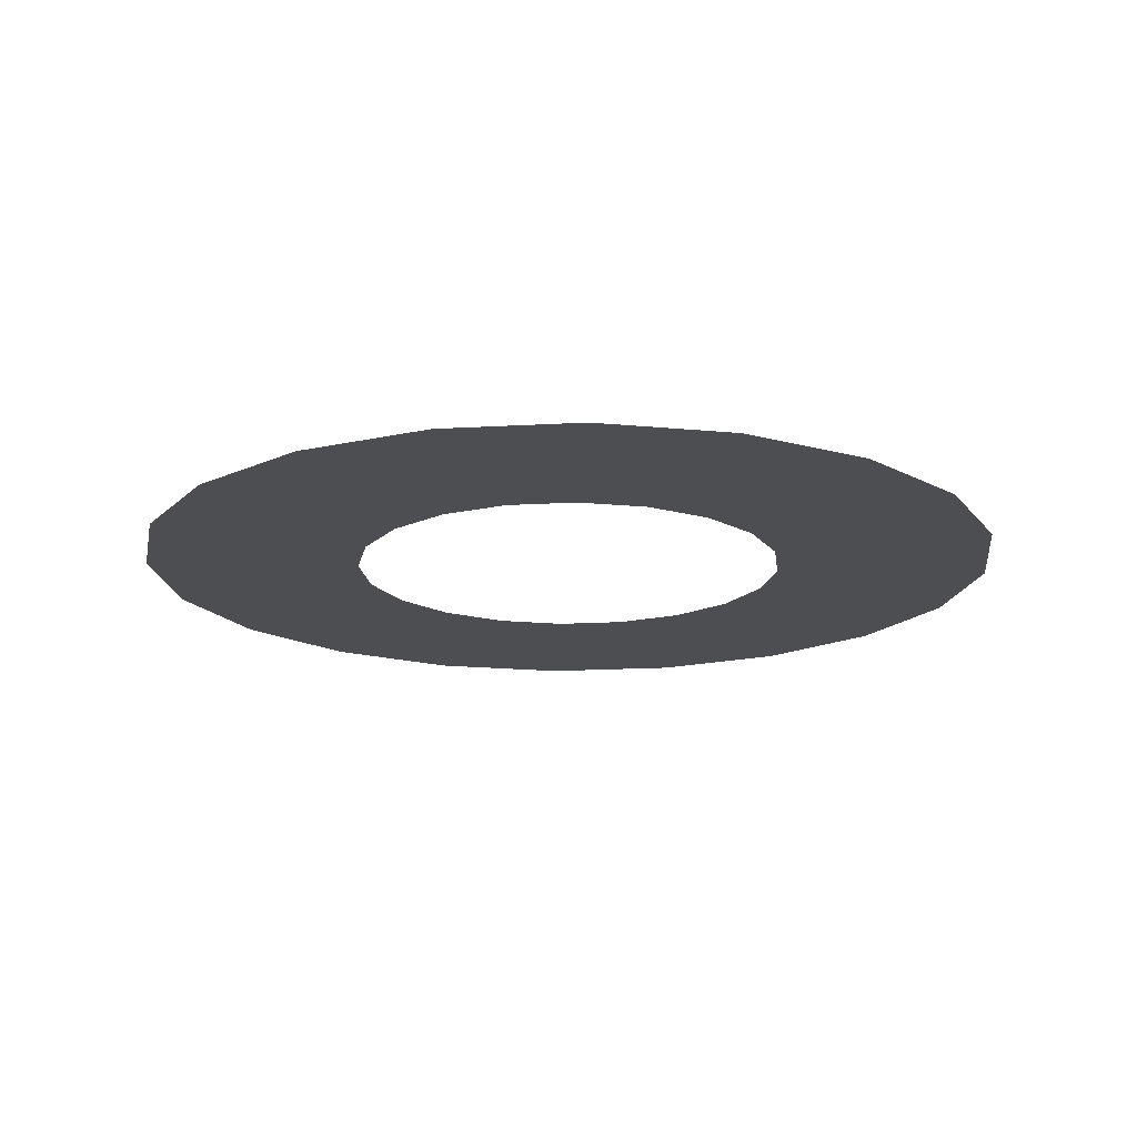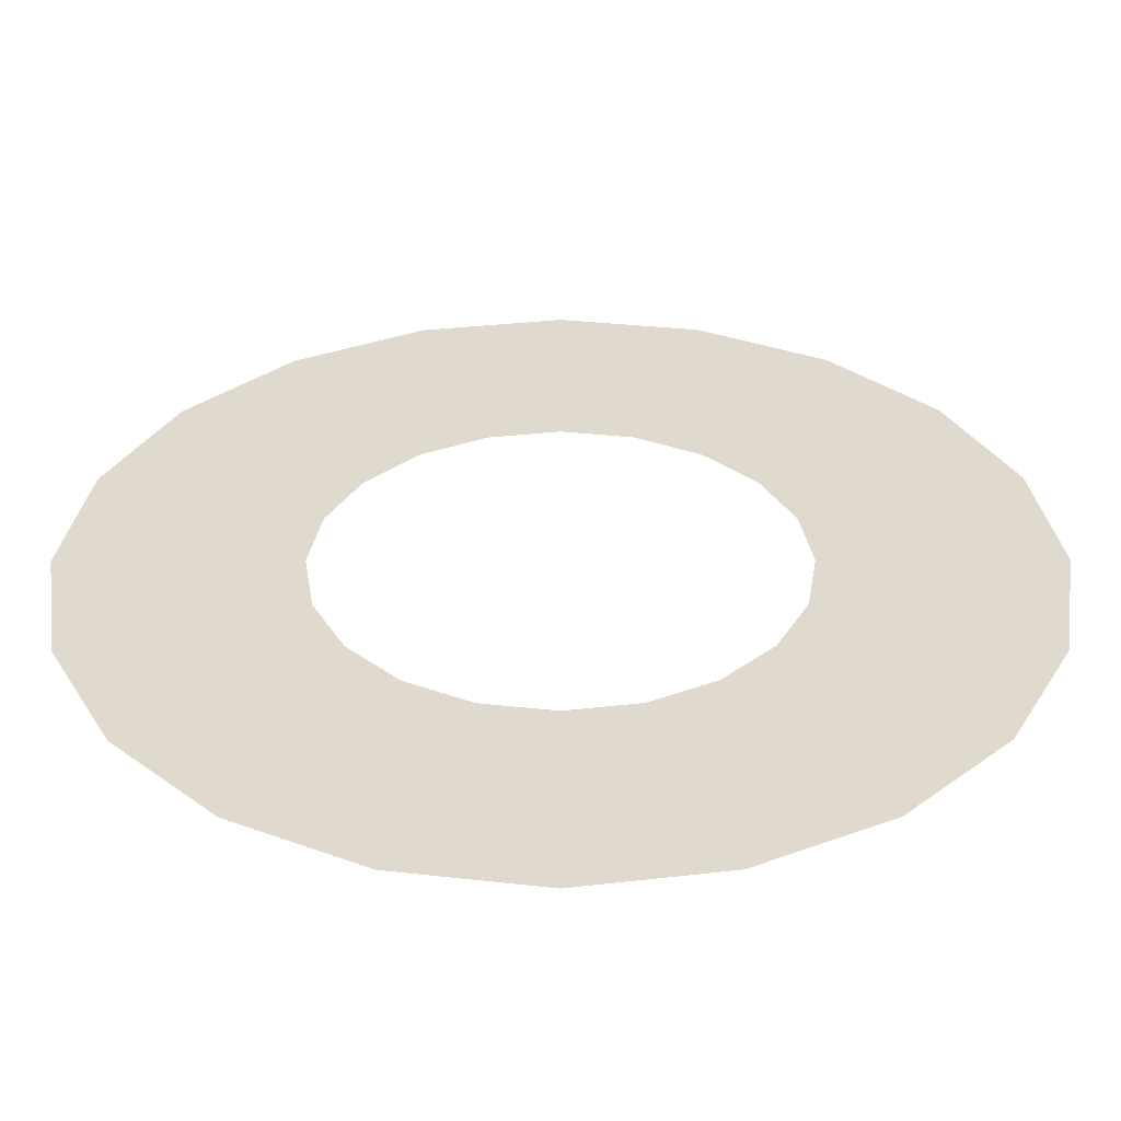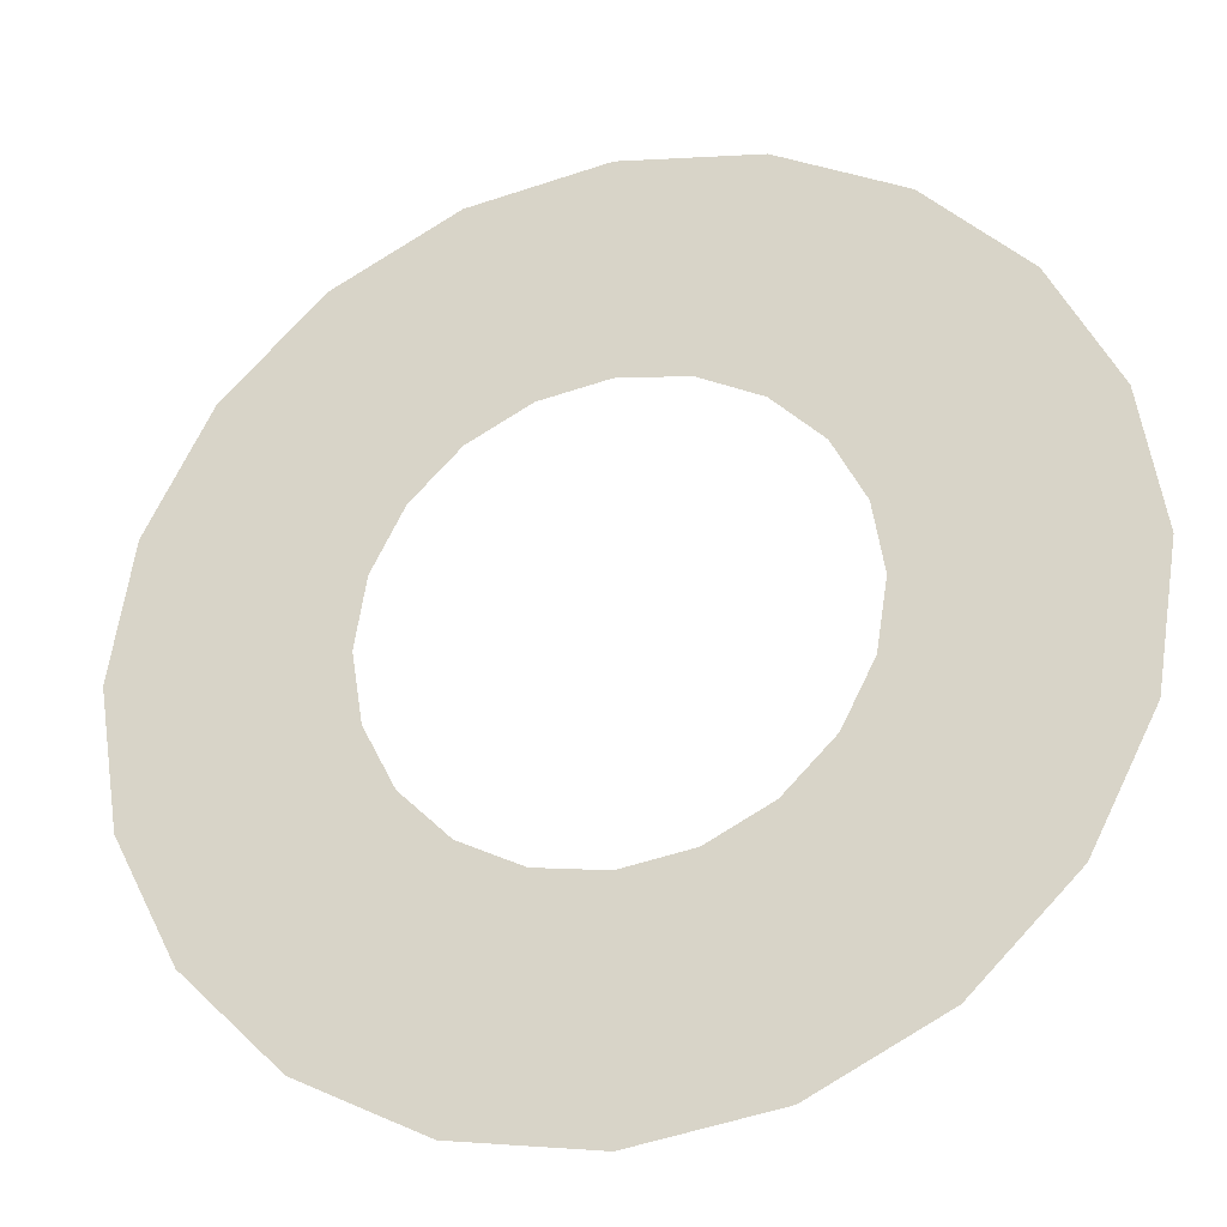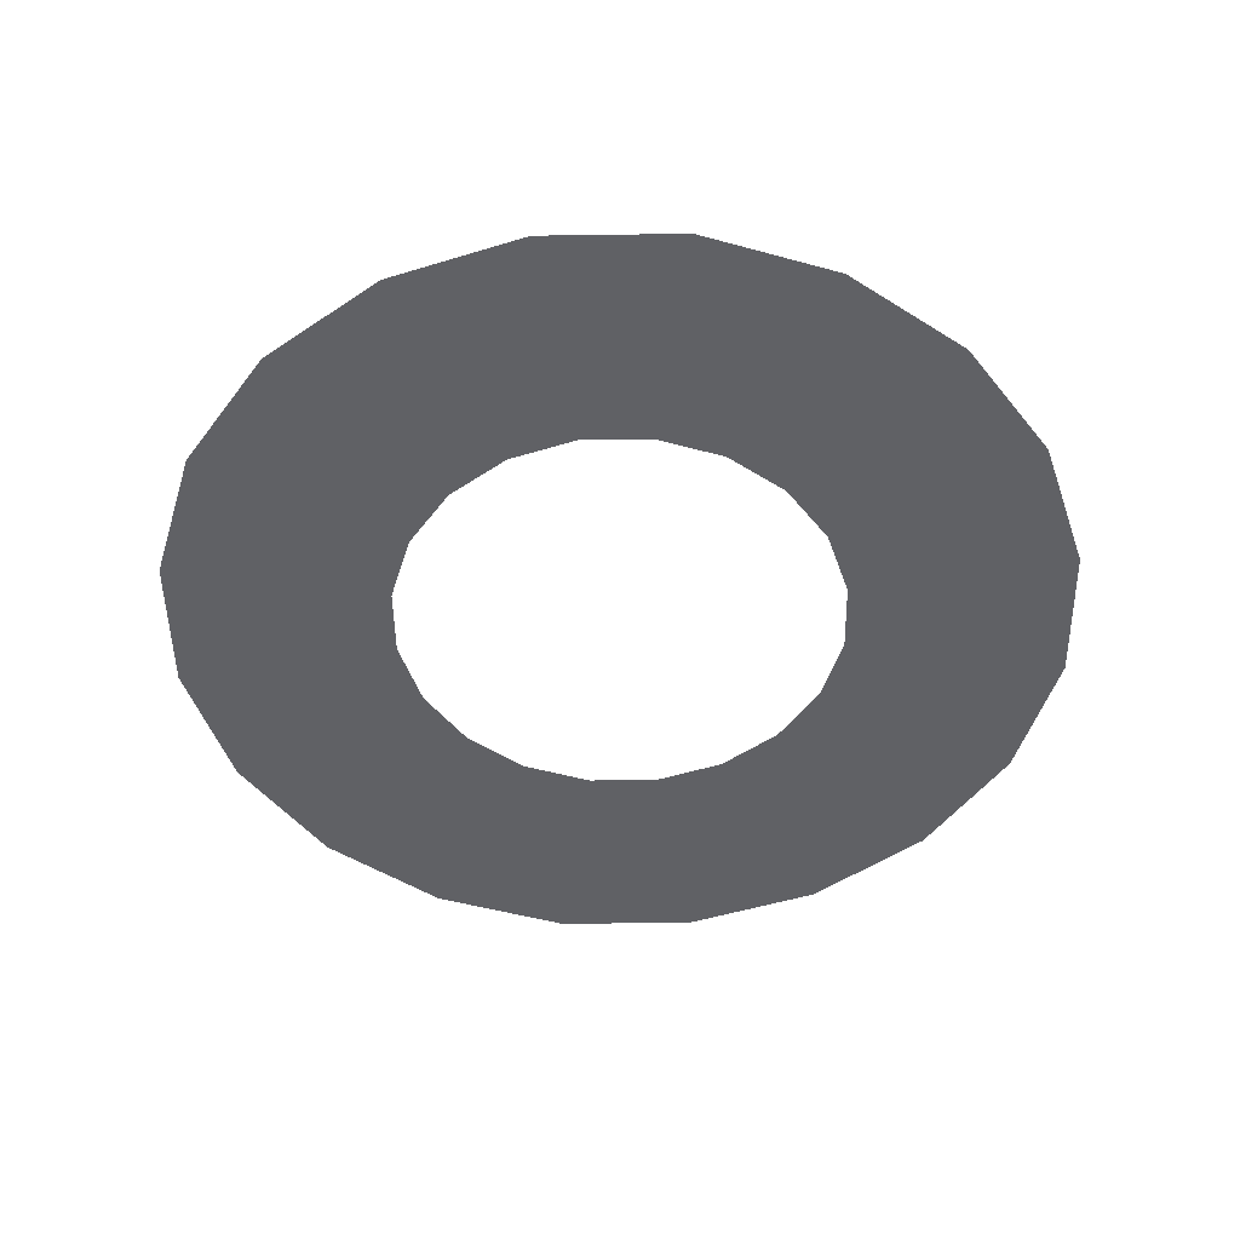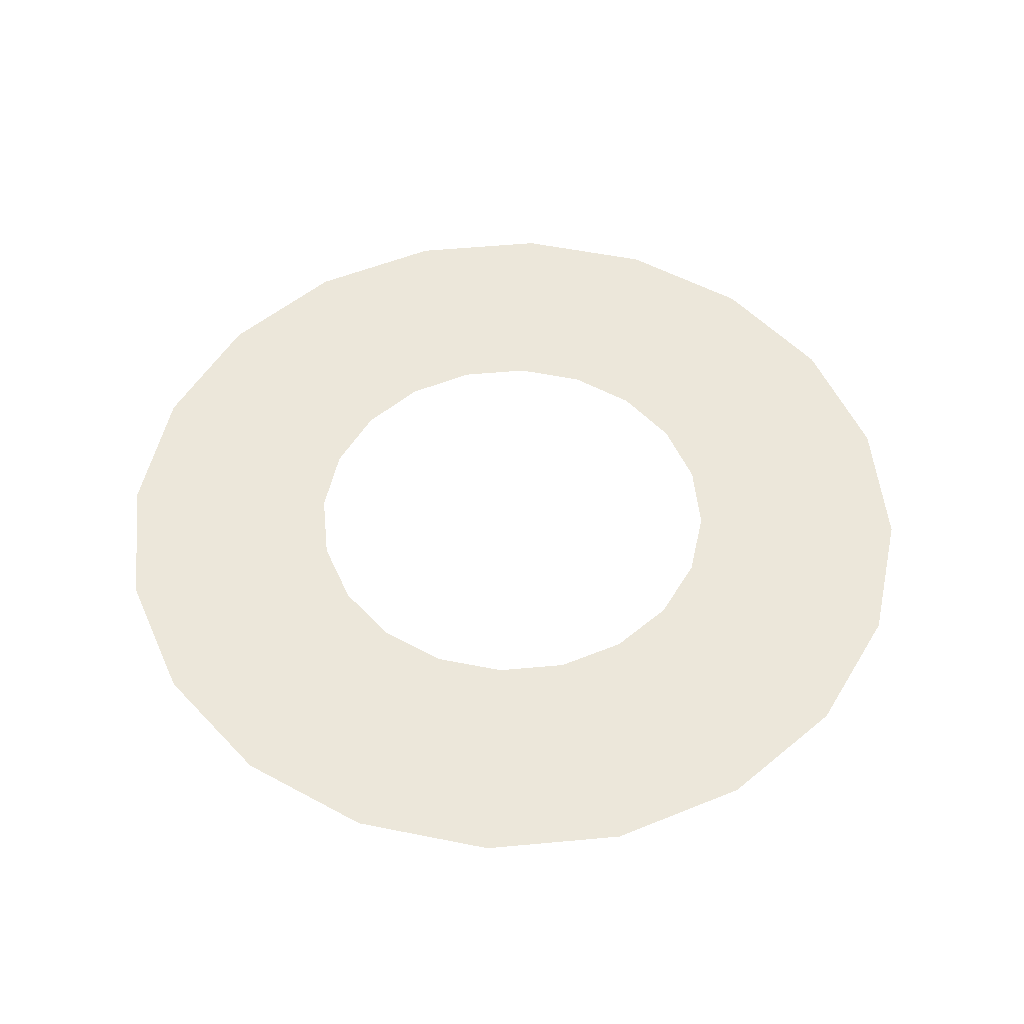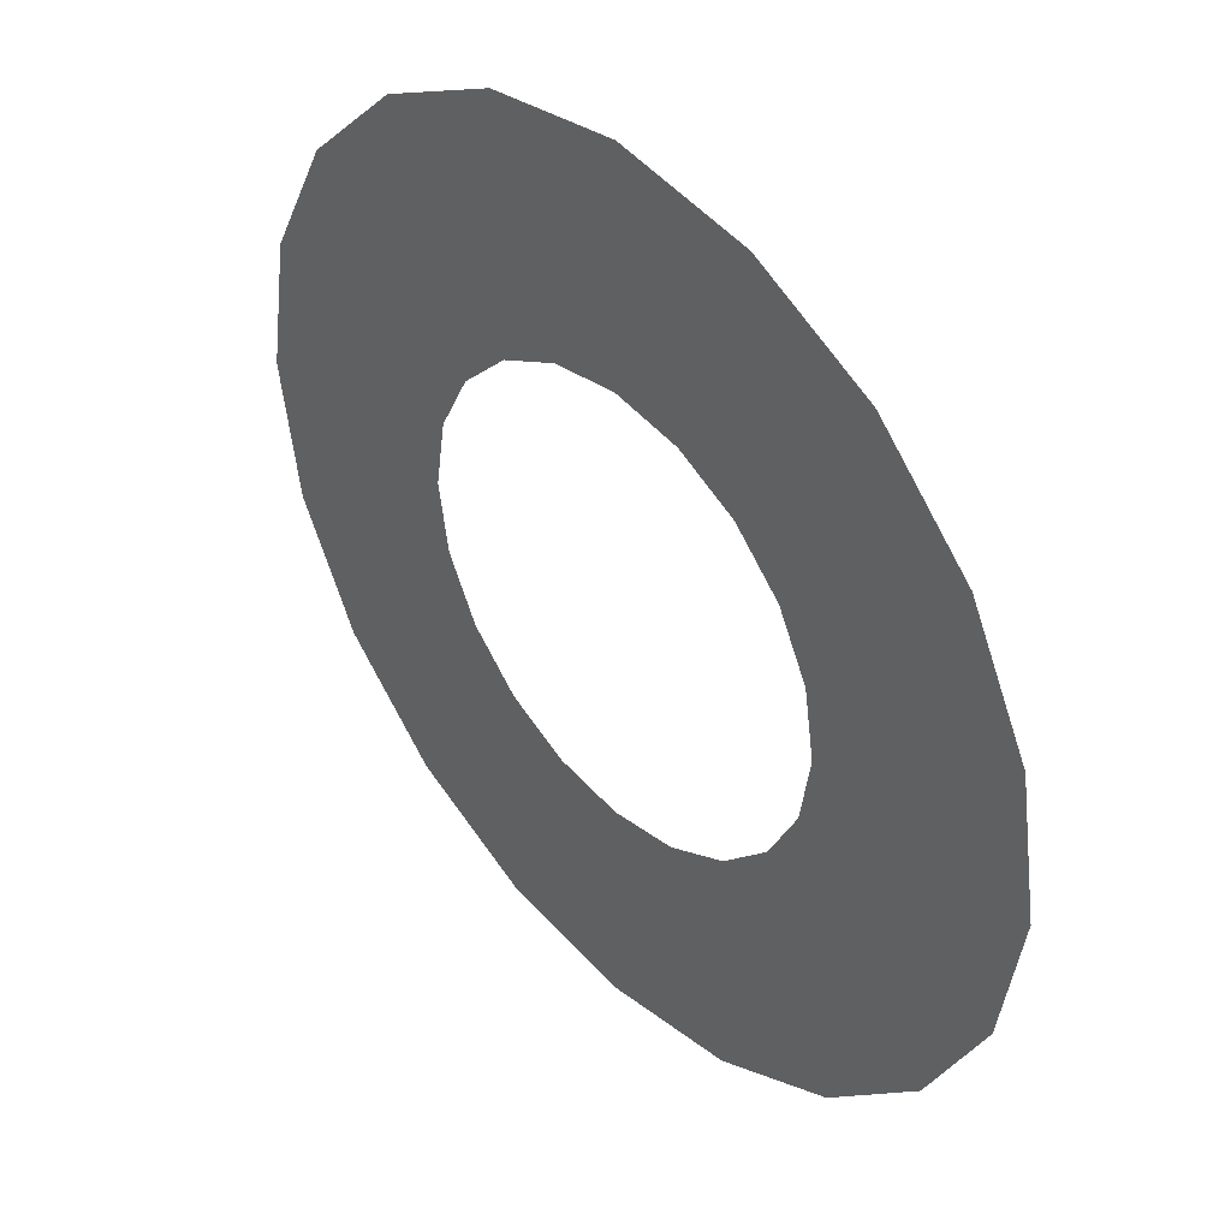
<metadata>
{"format":"obj","ext":"obj","renderer":"f3d","projection":"perspective","resolution":1024,"background":"white","views":[{"elev":-16.7,"azim":-2.3,"up":"+Z"},{"elev":-57.0,"azim":0.1,"up":"+Y"},{"elev":-28.3,"azim":-163.2,"up":"+Y"},{"elev":-48.7,"azim":-80.1,"up":"+Z"},{"elev":52.4,"azim":-50.7,"up":"+Z"},{"elev":41.8,"azim":-131.8,"up":"+Y"}]}
</metadata>
<code>
v 1.5 1 0
v 1.476 1.155 0
v 1.405 1.294 0
v 1.294 1.405 0
v 1.155 1.476 0
v 1 1.5 0
v 0.8455 1.476 0
v 0.7061 1.405 0
v 0.5955 1.294 0
v 0.5245 1.155 0
v 0.5 1 0
v 0.5245 0.8455 0
v 0.5955 0.7061 0
v 0.7061 0.5955 0
v 0.8455 0.5245 0
v 1 0.5 0
v 1.155 0.5245 0
v 1.294 0.5955 0
v 1.405 0.7061 0
v 1.476 0.8455 0
v 2 1 0
v 1.951 1.309 0
v 1.809 1.588 0
v 1.588 1.809 0
v 1.309 1.951 0
v 1 2 0
v 0.691 1.951 0
v 0.4122 1.809 0
v 0.191 1.588 0
v 0.04894 1.309 0
v 0 1 0
v 0.04894 0.691 0
v 0.191 0.4122 0
v 0.4122 0.191 0
v 0.691 0.04894 0
v 1 0 0
v 1.309 0.04894 0
v 1.588 0.191 0
v 1.809 0.4122 0
v 1.951 0.691 0
v 1.758 1.12 0
v 1.488 1.077 0
v 1.75 1 0
v 1.976 1.155 0
v 1.713 1.232 0
v 1.683 1.348 0
v 1.44 1.224 0
v 1.88 1.448 0
v 1.607 1.441 0
v 1.542 1.542 0
v 1.349 1.349 0
v 1.698 1.698 0
v 1.441 1.607 0
v 1.348 1.683 0
v 1.224 1.44 0
v 1.448 1.88 0
v 1.232 1.713 0
v 1.12 1.758 0
v 1.077 1.488 0
v 1.155 1.976 0
v 1 1.75 0
v 0.88 1.758 0
v 0.9227 1.488 0
v 0.8455 1.976 0
v 0.7682 1.713 0
v 0.6518 1.683 0
v 0.7758 1.44 0
v 0.5516 1.88 0
v 0.5592 1.607 0
v 0.4576 1.542 0
v 0.6508 1.349 0
v 0.3016 1.698 0
v 0.3932 1.441 0
v 0.3165 1.348 0
v 0.56 1.224 0
v 0.12 1.448 0
v 0.2867 1.232 0
v 0.2424 1.12 0
v 0.5122 1.077 0
v 0.02447 1.155 0
v 0.25 1 0
v 0.2424 0.88 0
v 0.5122 0.9227 0
v 0.02447 0.8455 0
v 0.2867 0.7682 0
v 0.3165 0.6518 0
v 0.56 0.7758 0
v 0.12 0.5516 0
v 0.3932 0.5592 0
v 0.4576 0.4576 0
v 0.6508 0.6508 0
v 0.3016 0.3016 0
v 0.5592 0.3932 0
v 0.6518 0.3165 0
v 0.7758 0.56 0
v 0.5516 0.12 0
v 0.7682 0.2867 0
v 0.88 0.2424 0
v 0.9227 0.5122 0
v 0.8455 0.02447 0
v 1 0.25 0
v 1.12 0.2424 0
v 1.077 0.5122 0
v 1.155 0.02447 0
v 1.232 0.2867 0
v 1.348 0.3165 0
v 1.224 0.56 0
v 1.448 0.12 0
v 1.441 0.3932 0
v 1.542 0.4576 0
v 1.349 0.6508 0
v 1.698 0.3016 0
v 1.607 0.5592 0
v 1.683 0.6518 0
v 1.44 0.7758 0
v 1.88 0.5516 0
v 1.713 0.7682 0
v 1.758 0.88 0
v 1.488 0.9227 0
v 1.976 0.8455 0
f 2 42 45
f 45 42 41
f 3 47 49
f 49 47 46
f 4 51 53
f 53 51 50
f 5 55 57
f 57 55 54
f 6 59 61
f 61 59 58
f 7 63 65
f 65 63 62
f 8 67 69
f 69 67 66
f 9 71 73
f 73 71 70
f 10 75 77
f 77 75 74
f 11 79 81
f 81 79 78
f 12 83 85
f 85 83 82
f 13 87 89
f 89 87 86
f 14 91 93
f 93 91 90
f 15 95 97
f 97 95 94
f 16 99 101
f 101 99 98
f 17 103 105
f 105 103 102
f 18 107 109
f 109 107 106
f 19 111 113
f 113 111 110
f 20 115 117
f 117 115 114
f 1 119 43
f 43 119 118
f 1 43 42
f 42 43 41
f 43 21 41
f 41 21 44
f 44 22 41
f 41 22 45
f 2 45 47
f 47 45 46
f 45 22 46
f 46 22 48
f 48 23 46
f 46 23 49
f 3 49 51
f 51 49 50
f 49 23 50
f 50 23 52
f 52 24 50
f 50 24 53
f 4 53 55
f 55 53 54
f 53 24 54
f 54 24 56
f 56 25 54
f 54 25 57
f 5 57 59
f 59 57 58
f 57 25 58
f 58 25 60
f 60 26 58
f 58 26 61
f 6 61 63
f 63 61 62
f 61 26 62
f 62 26 64
f 64 27 62
f 62 27 65
f 7 65 67
f 67 65 66
f 65 27 66
f 66 27 68
f 68 28 66
f 66 28 69
f 8 69 71
f 71 69 70
f 69 28 70
f 70 28 72
f 72 29 70
f 70 29 73
f 9 73 75
f 75 73 74
f 73 29 74
f 74 29 76
f 76 30 74
f 74 30 77
f 10 77 79
f 79 77 78
f 77 30 78
f 78 30 80
f 80 31 78
f 78 31 81
f 11 81 83
f 83 81 82
f 81 31 82
f 82 31 84
f 84 32 82
f 82 32 85
f 12 85 87
f 87 85 86
f 85 32 86
f 86 32 88
f 88 33 86
f 86 33 89
f 13 89 91
f 91 89 90
f 89 33 90
f 90 33 92
f 92 34 90
f 90 34 93
f 14 93 95
f 95 93 94
f 93 34 94
f 94 34 96
f 96 35 94
f 94 35 97
f 15 97 99
f 99 97 98
f 97 35 98
f 98 35 100
f 100 36 98
f 98 36 101
f 16 101 103
f 103 101 102
f 101 36 102
f 102 36 104
f 104 37 102
f 102 37 105
f 17 105 107
f 107 105 106
f 105 37 106
f 106 37 108
f 108 38 106
f 106 38 109
f 18 109 111
f 111 109 110
f 109 38 110
f 110 38 112
f 112 39 110
f 110 39 113
f 19 113 115
f 115 113 114
f 113 39 114
f 114 39 116
f 116 40 114
f 114 40 117
f 20 117 119
f 119 117 118
f 117 40 118
f 118 40 120
f 120 21 118
f 118 21 43

</code>
